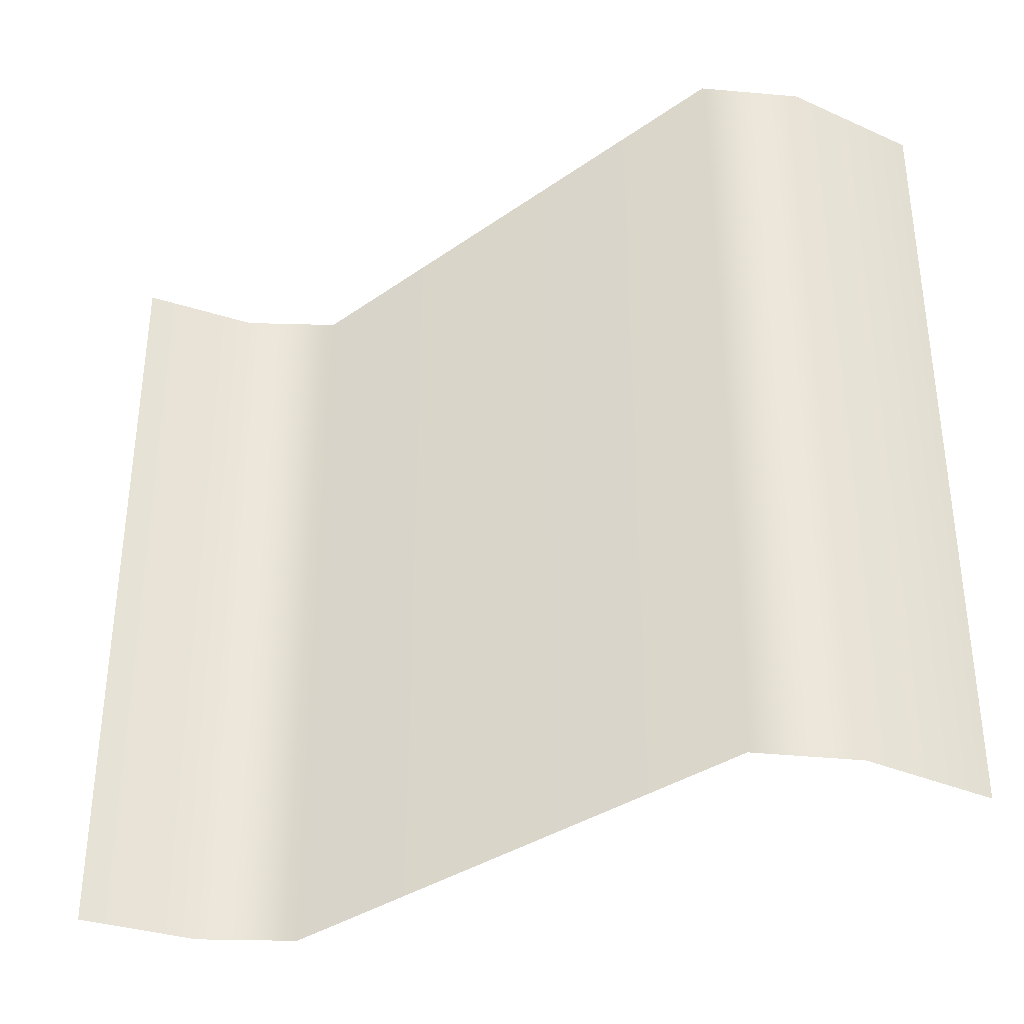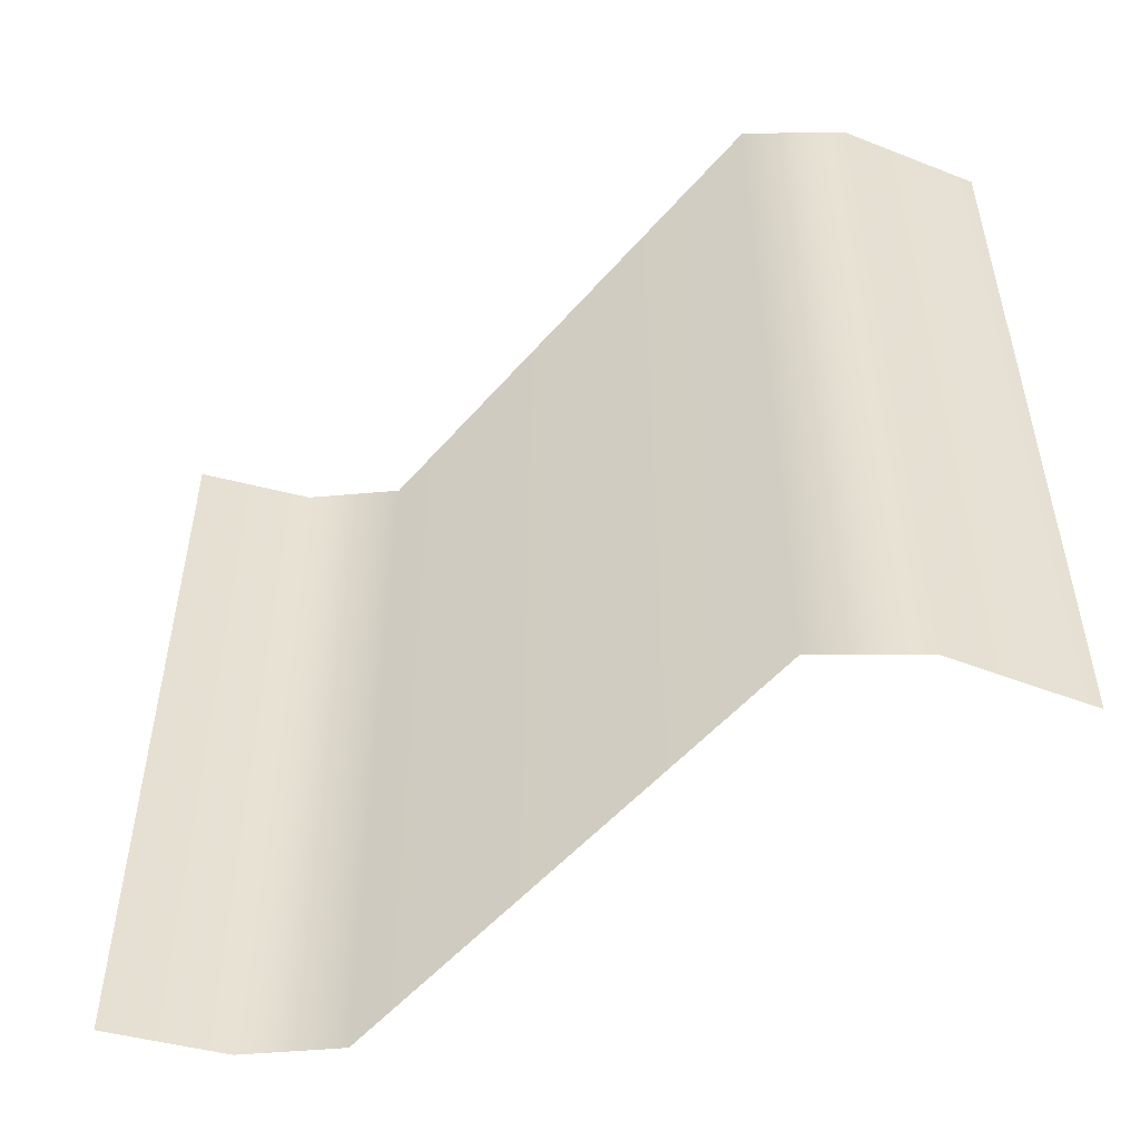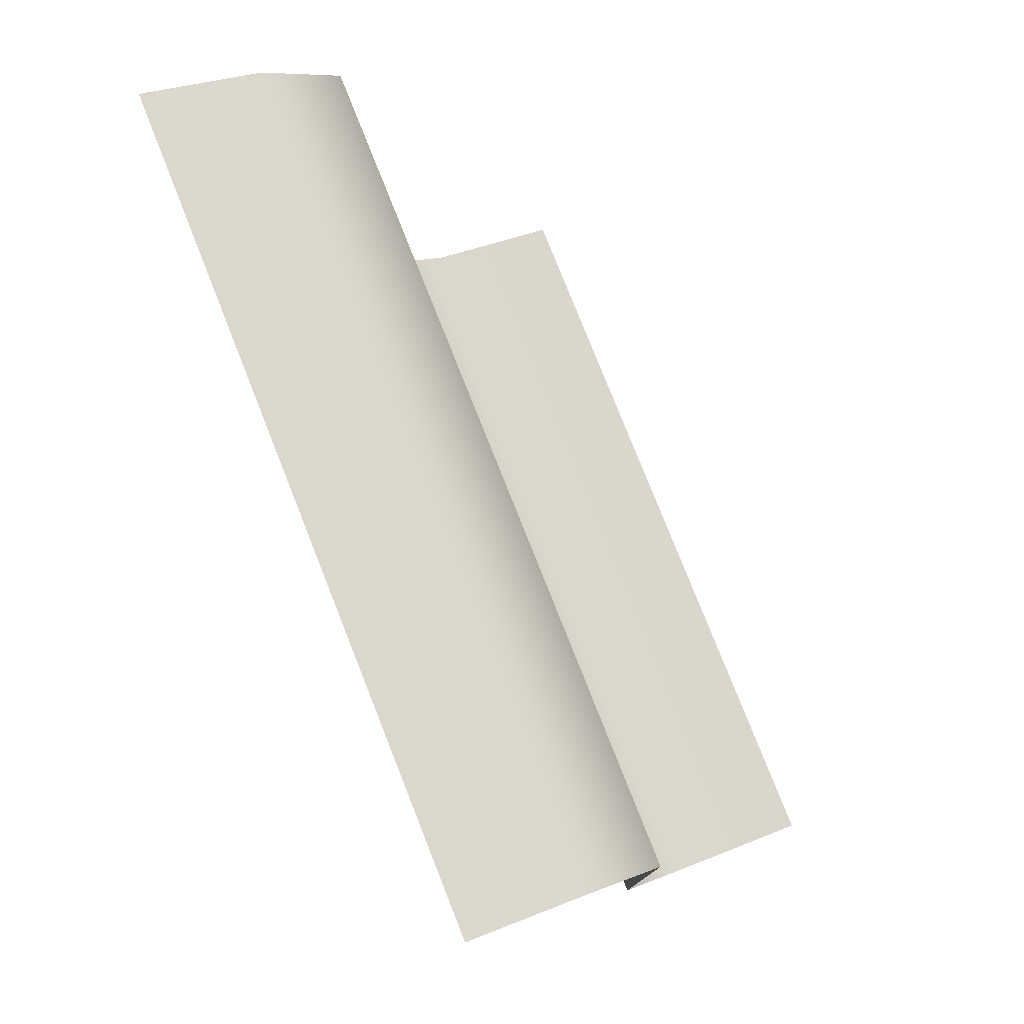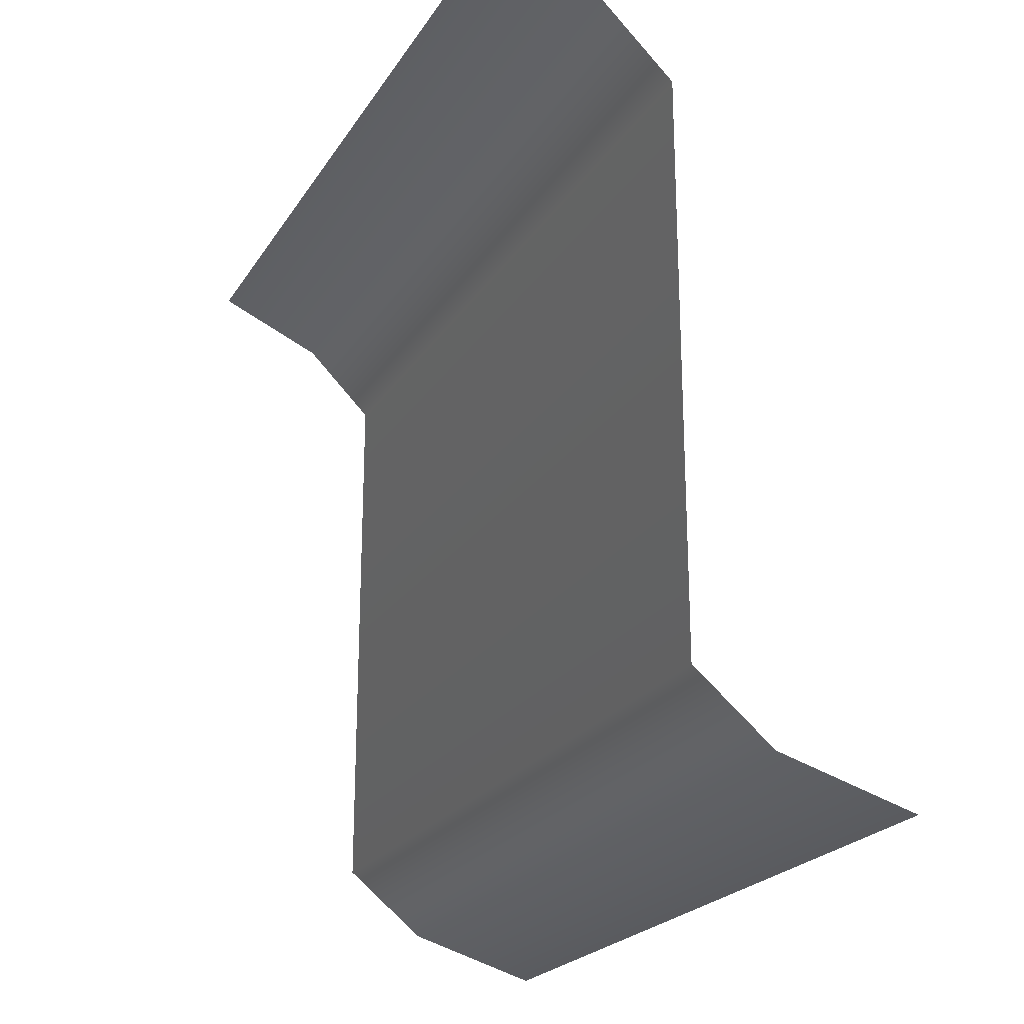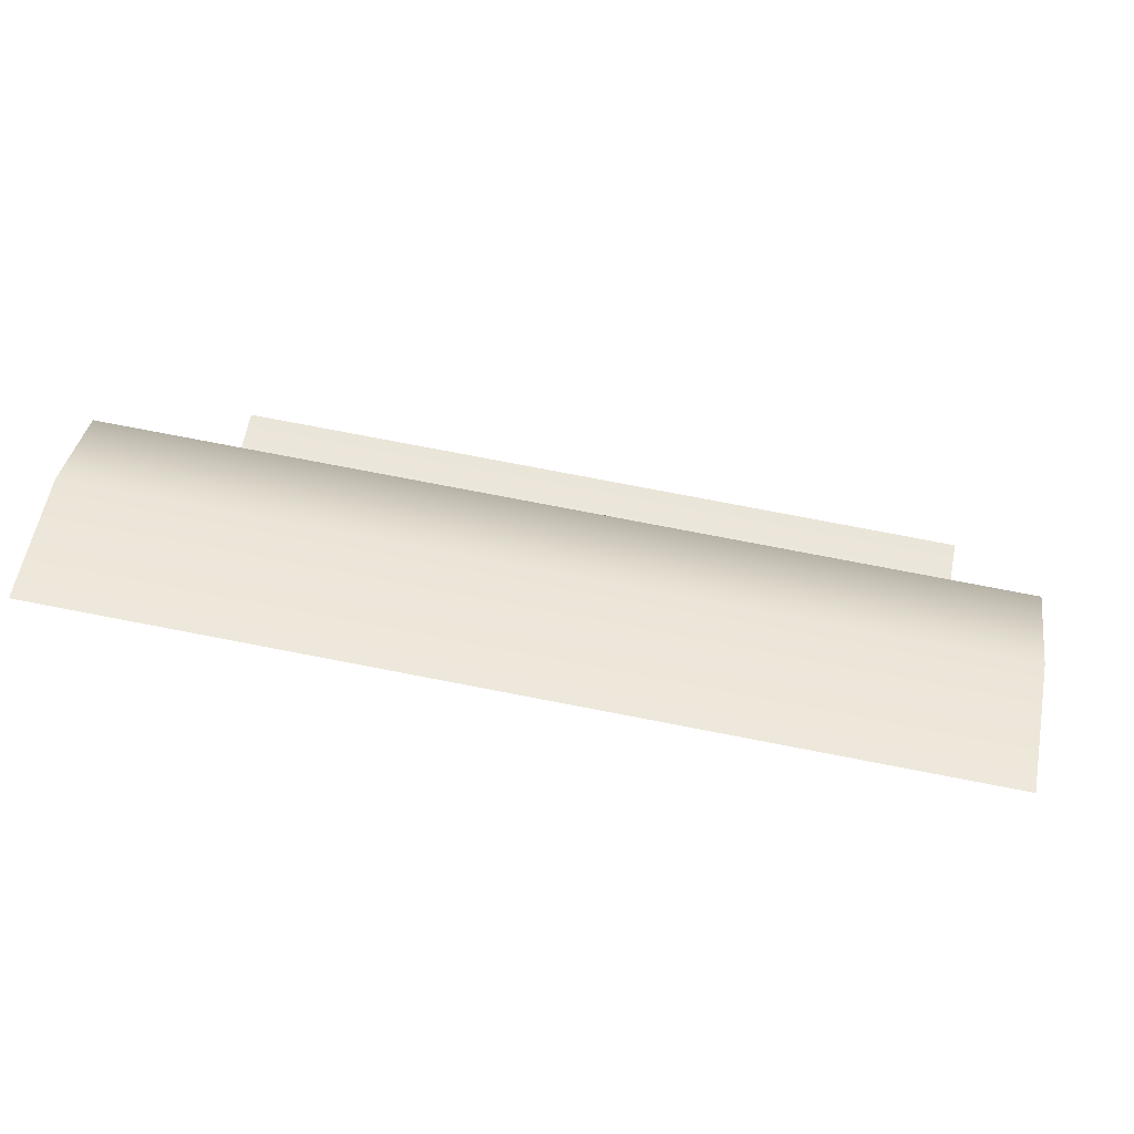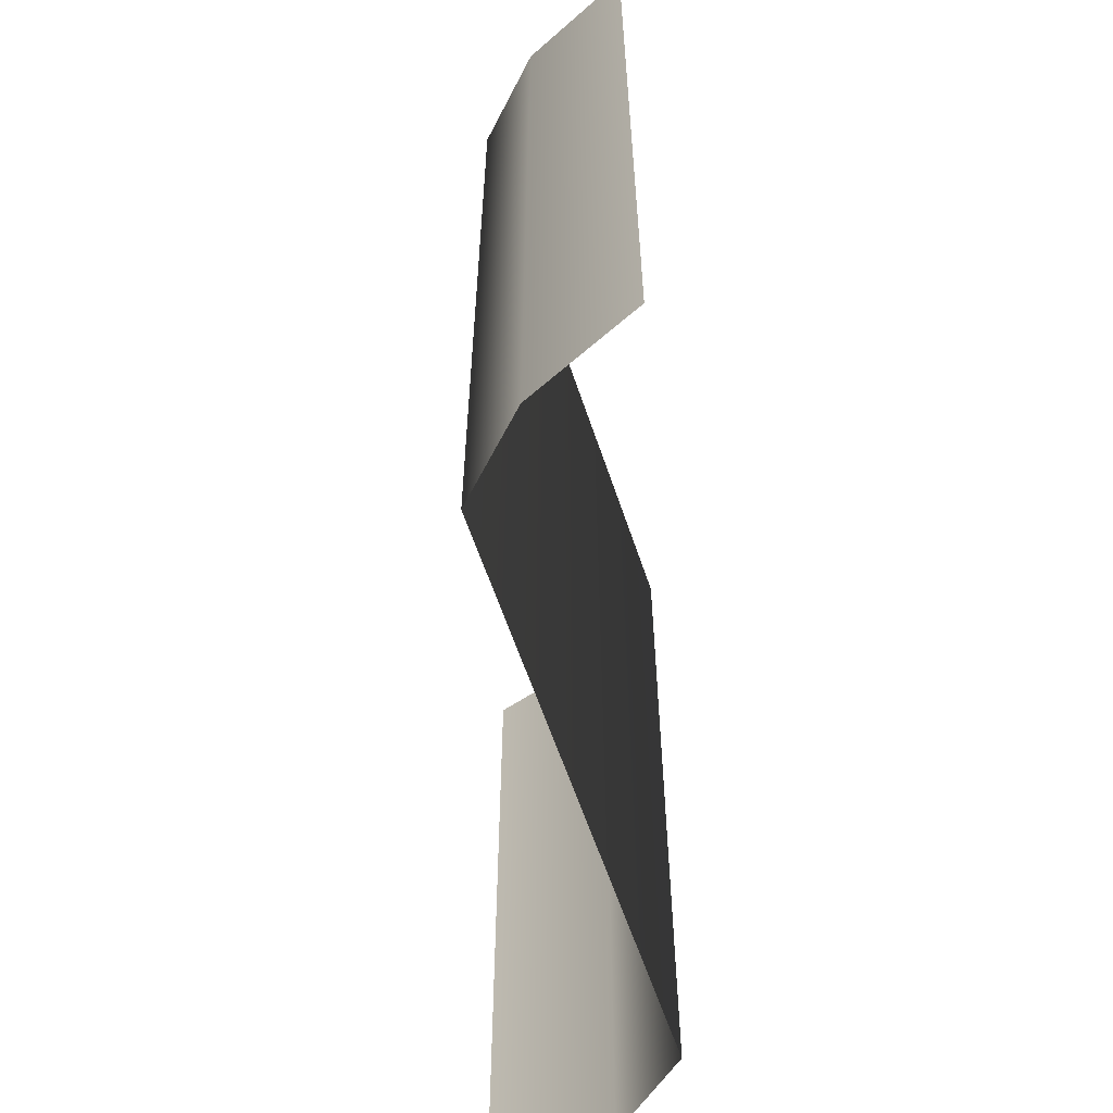
<metadata>
{"format":"obj","ext":"obj","renderer":"f3d","projection":"perspective","resolution":1024,"background":"white","views":[{"elev":-34.7,"azim":-46.7,"up":"+Z"},{"elev":-51.3,"azim":-39.1,"up":"+Z"},{"elev":78.3,"azim":-21.6,"up":"+Y"},{"elev":-22.9,"azim":-24.5,"up":"+Y"},{"elev":76.5,"azim":-79.1,"up":"+Y"},{"elev":-60.0,"azim":-161.6,"up":"+Z"}]}
</metadata>
<code>
o Cube
v 0 0 0
v -0.5 1 1
v -0.2715 0.8512 0
v -0.2715 0.1318 0
v -0.5 1 0
v -0.2715 0.8512 1
v -0.1738 0.04975 1
v -0.1692 0.04975 0
v -0.2715 0.1318 1
v -0.3614 0.9396 1
v -0.3614 0.9396 0
v 0 0 1
f 7 8 4 9
f 9 4 3 6
f 12 1 8 7
f 6 3 11 10
f 10 11 5 2

</code>
